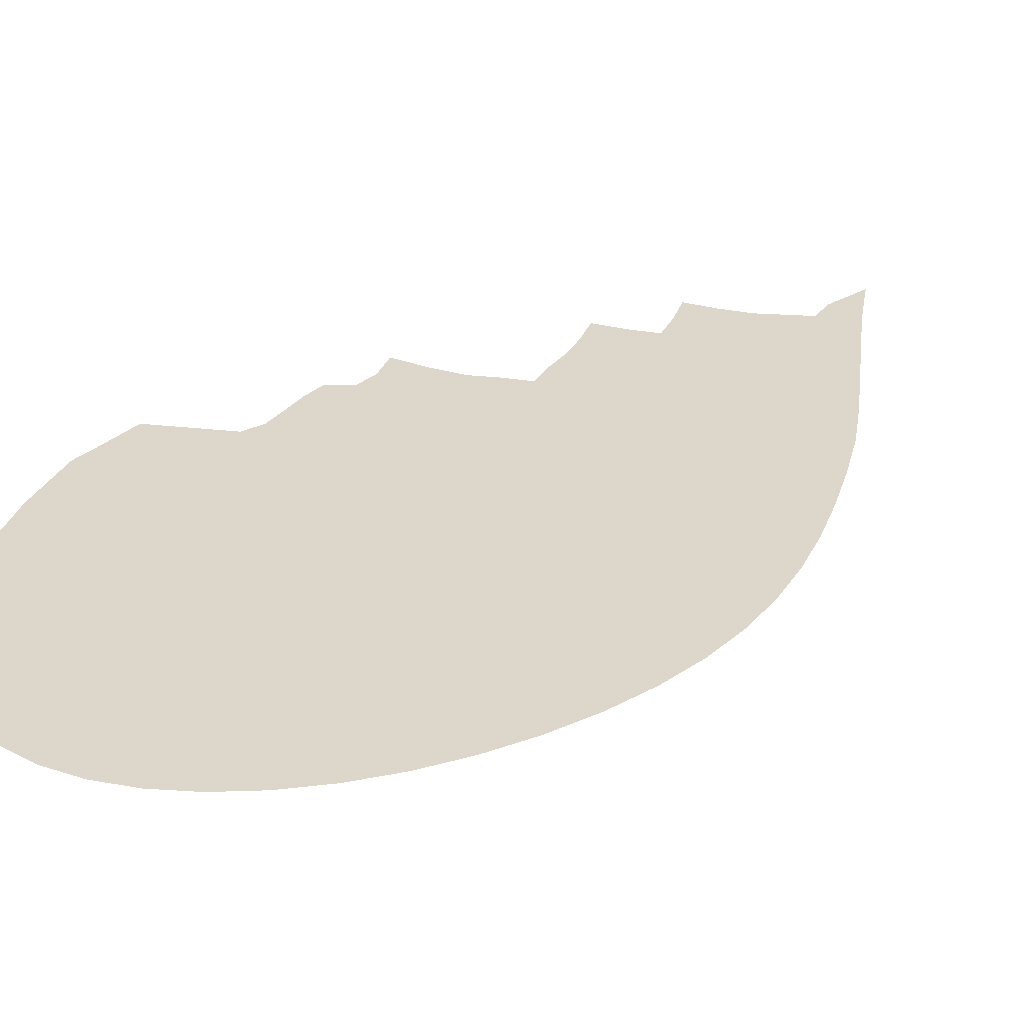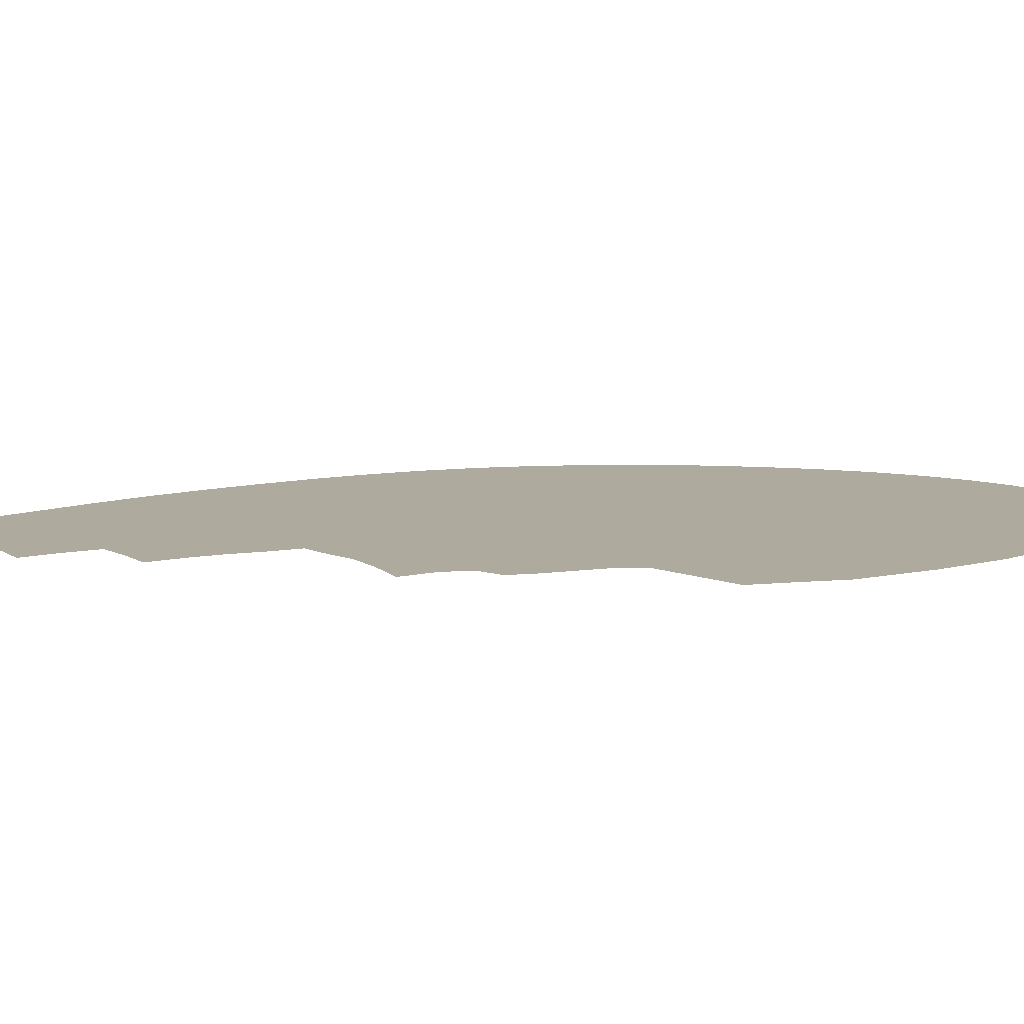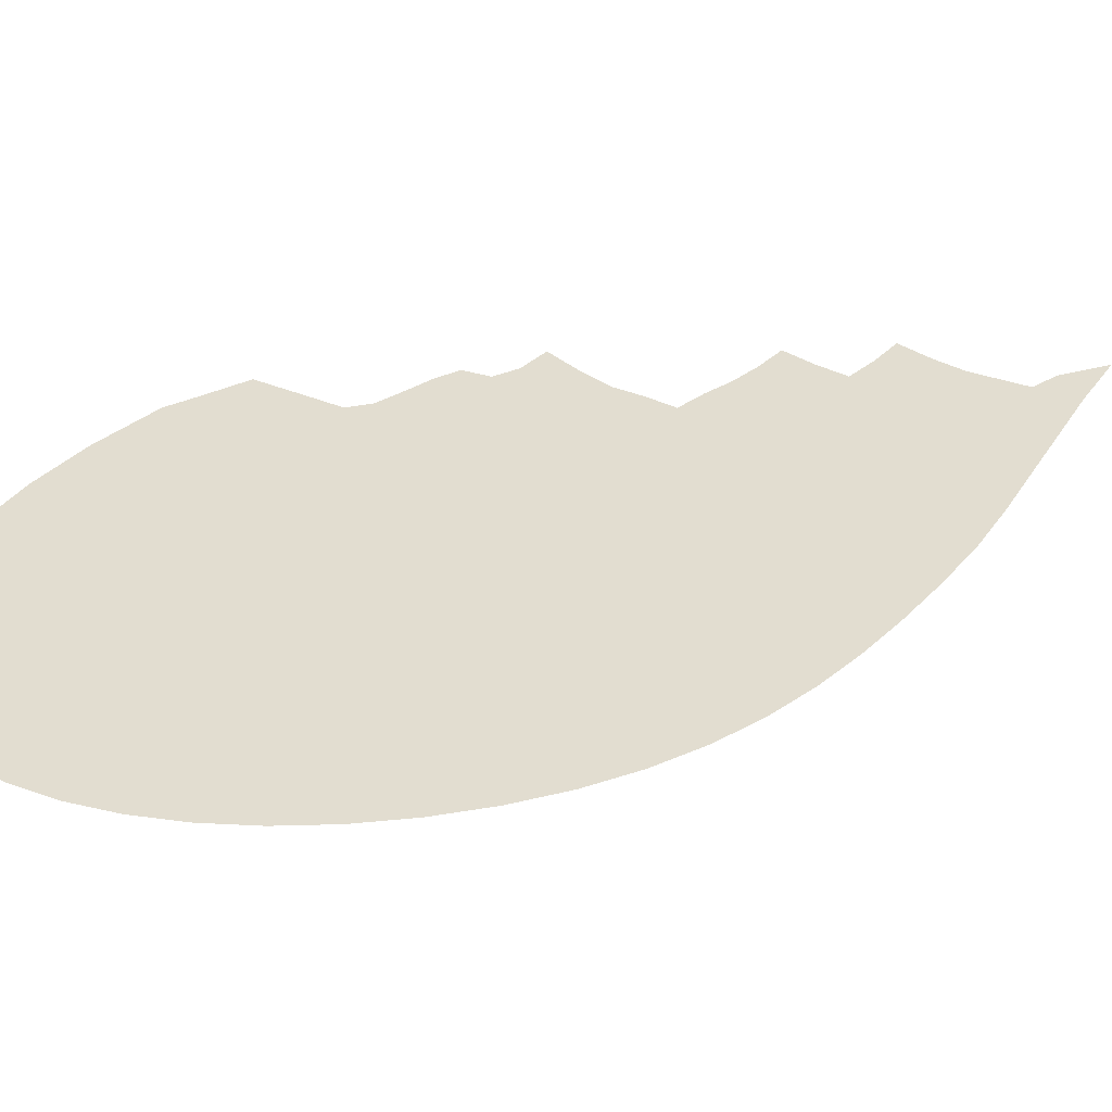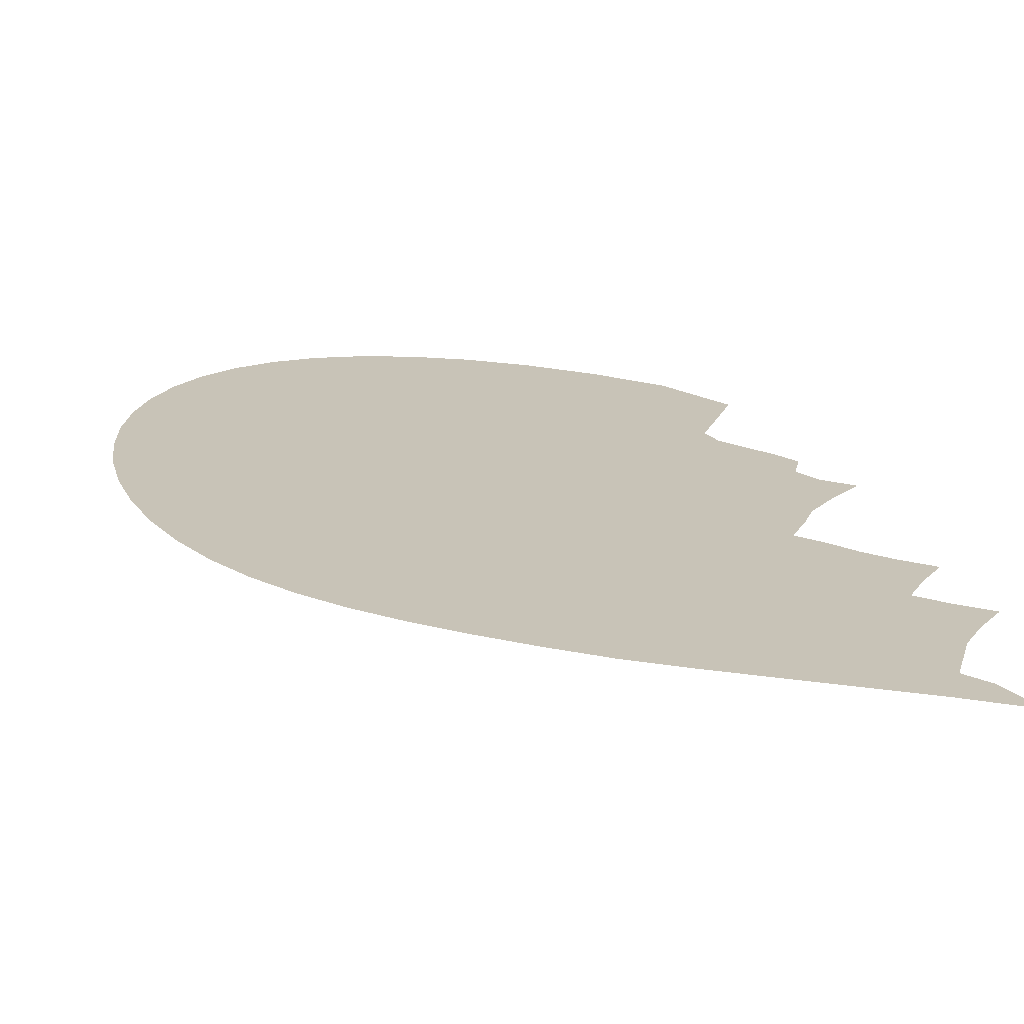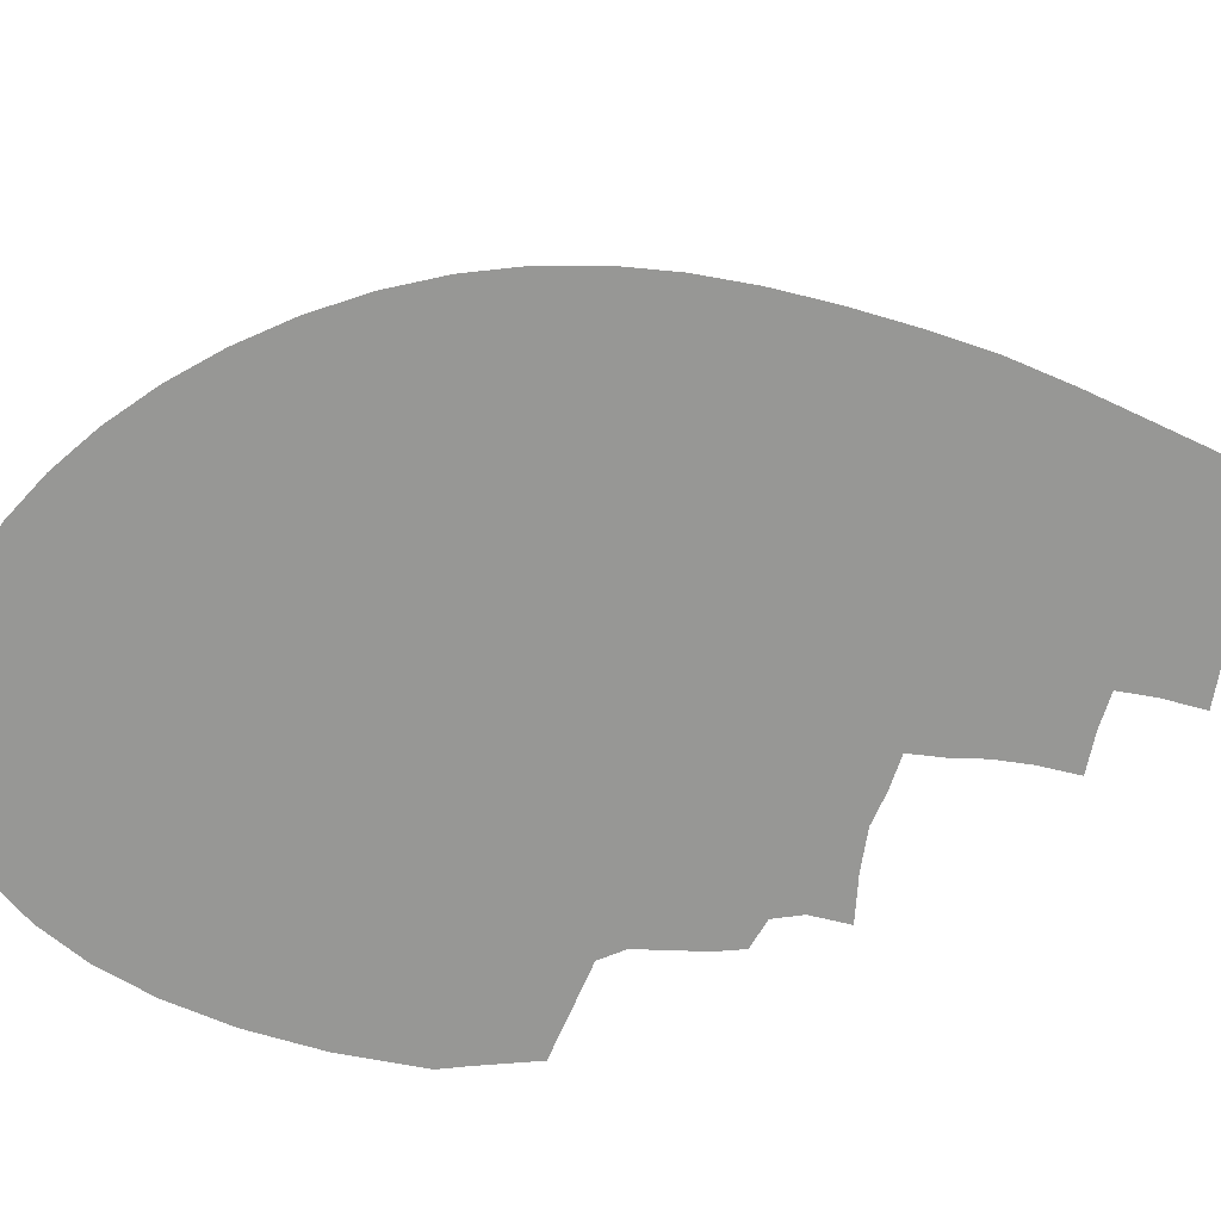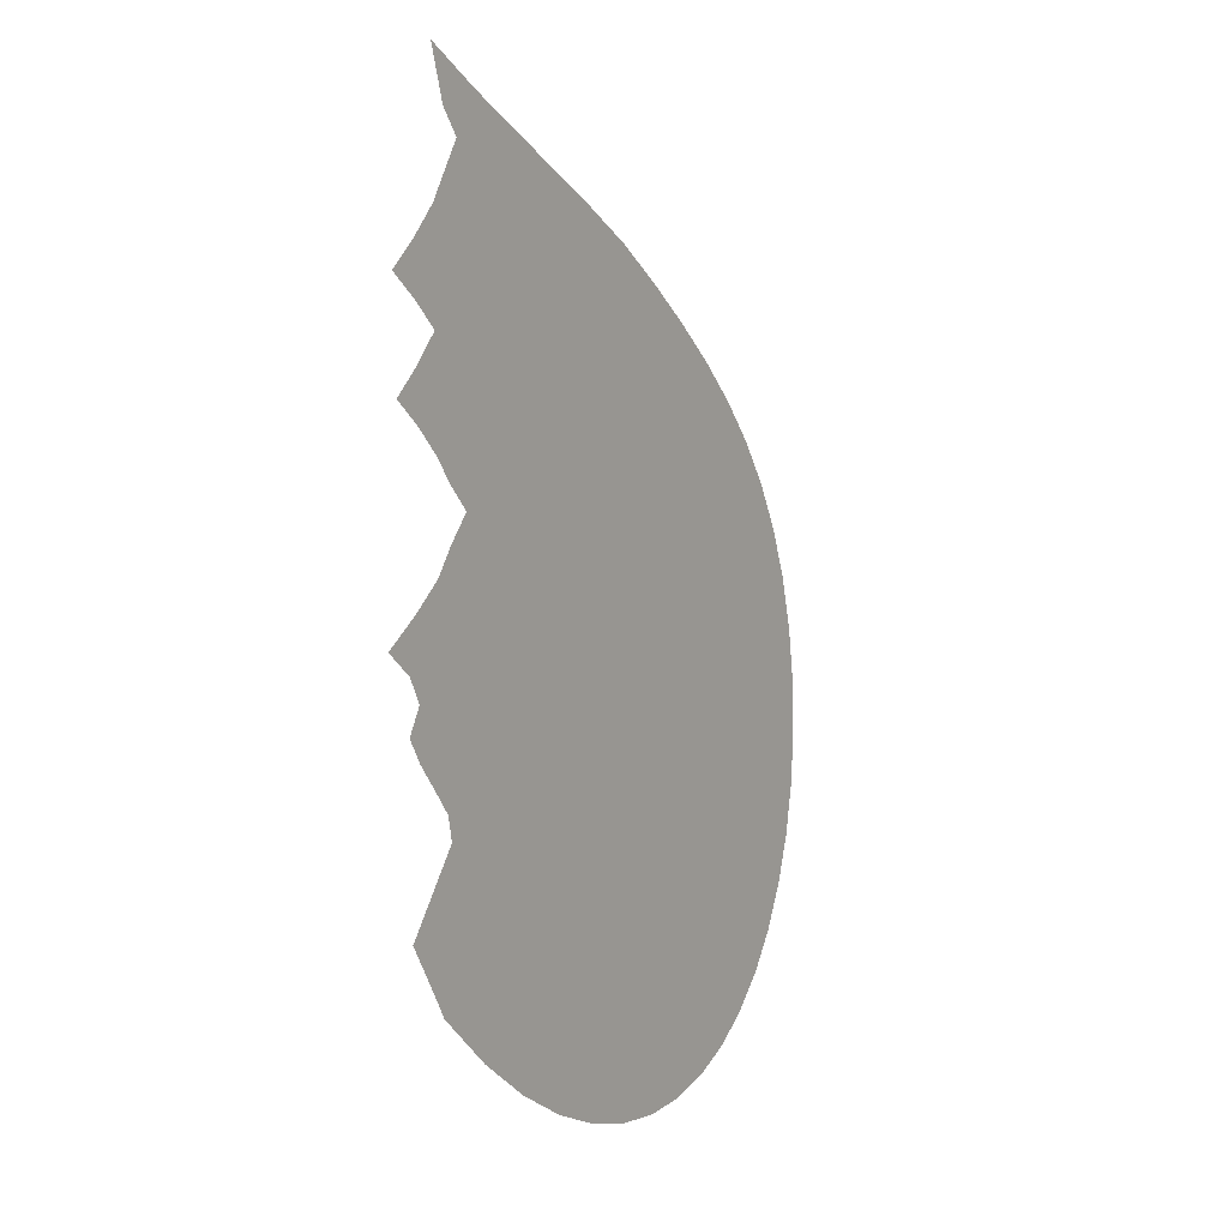
<metadata>
{"format":"obj","ext":"obj","renderer":"f3d","projection":"perspective","resolution":1024,"background":"white","views":[{"elev":30.4,"azim":-115.2,"up":"+Y"},{"elev":9.3,"azim":102.6,"up":"+Y"},{"elev":35.1,"azim":-94.9,"up":"+Y"},{"elev":19.6,"azim":-16.2,"up":"+Y"},{"elev":-68.1,"azim":-57.8,"up":"+Y"},{"elev":11.4,"azim":126.1,"up":"+Z"}]}
</metadata>
<code>
g CuoreSpezzato_2_Ombra
v -0.6344 -1.121e-05 -1.047
v -0.5556 -1.121e-05 -1.051
v -0.4714 -1.121e-05 -1.039
v -0.7071 -1.121e-05 -1.027
v -0.3827 -1.121e-05 -1.01
v -0.773 -1.121e-05 -0.9924
v -0.2903 -1.121e-05 -0.9631
v -0.8315 -1.121e-05 -0.9445
v -0.1951 -1.121e-05 -0.8978
v -0.8819 -1.121e-05 -0.8845
v -0.09802 -1.121e-05 -0.8136
v -0.9239 -1.121e-05 -0.8137
v -0.9569 -1.121e-05 -0.734
v 1.121e-05 -1.121e-05 -0.7085
v -0.9808 -1.121e-05 -0.647
v 0.02261 -1.121e-05 -0.6626
v 0.07056 -1.121e-05 -0.5708
v -0.9952 -1.121e-05 -0.5548
v 0.007805 -1.121e-05 -0.4789
v -1 -1.121e-05 -0.458
v -0.02384 -1.121e-05 -0.433
v -0.9952 -1.121e-05 -0.3587
v -0.01573 -1.121e-05 -0.3871
v 0.01482 -1.121e-05 -0.3411
v -0.9808 -1.121e-05 -0.259
v 0.04665 -1.121e-05 -0.2952
v 0.07066 -1.121e-05 -0.2493
v -0.9569 -1.121e-05 -0.1618
v 0.04665 -1.121e-05 -0.2033
v 0.06737 -1.121e-05 -0.1574
v -0.9239 -1.121e-05 -0.06966
v 0.1148 -1.121e-05 -0.1115
v 0.05194 -1.121e-05 -0.06552
v -0.8819 -1.121e-05 0.0167
v 1.121e-05 -1.121e-05 -0.01961
v -0.03073 -1.121e-05 0.02631
v -0.8315 -1.121e-05 0.09743
v -0.06788 -1.121e-05 0.07223
v -0.03073 -1.121e-05 0.1182
v -0.773 -1.121e-05 0.1731
v 1.121e-05 -1.121e-05 0.1641
v 0.03923 -1.121e-05 0.21
v -0.7071 -1.121e-05 0.245
v 0.08668 -1.121e-05 0.256
v -0.6344 -1.121e-05 0.3147
v 0.03923 -1.121e-05 0.3019
v 1.121e-05 -1.121e-05 0.3478
v -0.5556 -1.121e-05 0.3837
v 0.0417 -1.121e-05 0.3938
v -0.4714 -1.121e-05 0.4514
v 0.09213 -1.121e-05 0.4397
v 0.0417 -1.121e-05 0.4856
v -0.3827 -1.121e-05 0.5122
v 1.121e-05 -1.121e-05 0.5315
v -0.09802 -1.121e-05 0.6929
v -0.05495 -1.121e-05 0.6234
v -0.02487 -1.121e-05 0.6693
v 1.121e-05 -1.121e-05 0.7612
g CuoreSpezzato_2_Ombra_0
f 3 2 1
f 1 4 3
f 4 5 3
f 4 6 5
f 6 7 5
f 6 8 7
f 8 9 7
f 8 10 9
f 10 11 9
f 10 12 11
f 12 13 11
f 13 14 11
f 13 15 14
f 15 16 14
f 15 17 16
f 15 18 17
f 18 19 17
f 18 20 19
f 20 21 19
f 20 22 21
f 22 23 21
f 22 24 23
f 22 25 24
f 25 26 24
f 25 27 26
f 25 28 27
f 28 29 27
f 28 30 29
f 28 31 30
f 31 32 30
f 31 33 32
f 31 34 33
f 34 35 33
f 34 36 35
f 34 37 36
f 37 38 36
f 37 39 38
f 37 40 39
f 40 41 39
f 40 42 41
f 40 43 42
f 43 44 42
f 43 45 44
f 45 46 44
f 45 47 46
f 45 48 47
f 48 49 47
f 48 50 49
f 50 51 49
f 50 52 51
f 50 53 52
f 53 54 52
f 53 55 54
f 55 56 54
f 55 57 56
f 55 58 57

</code>
